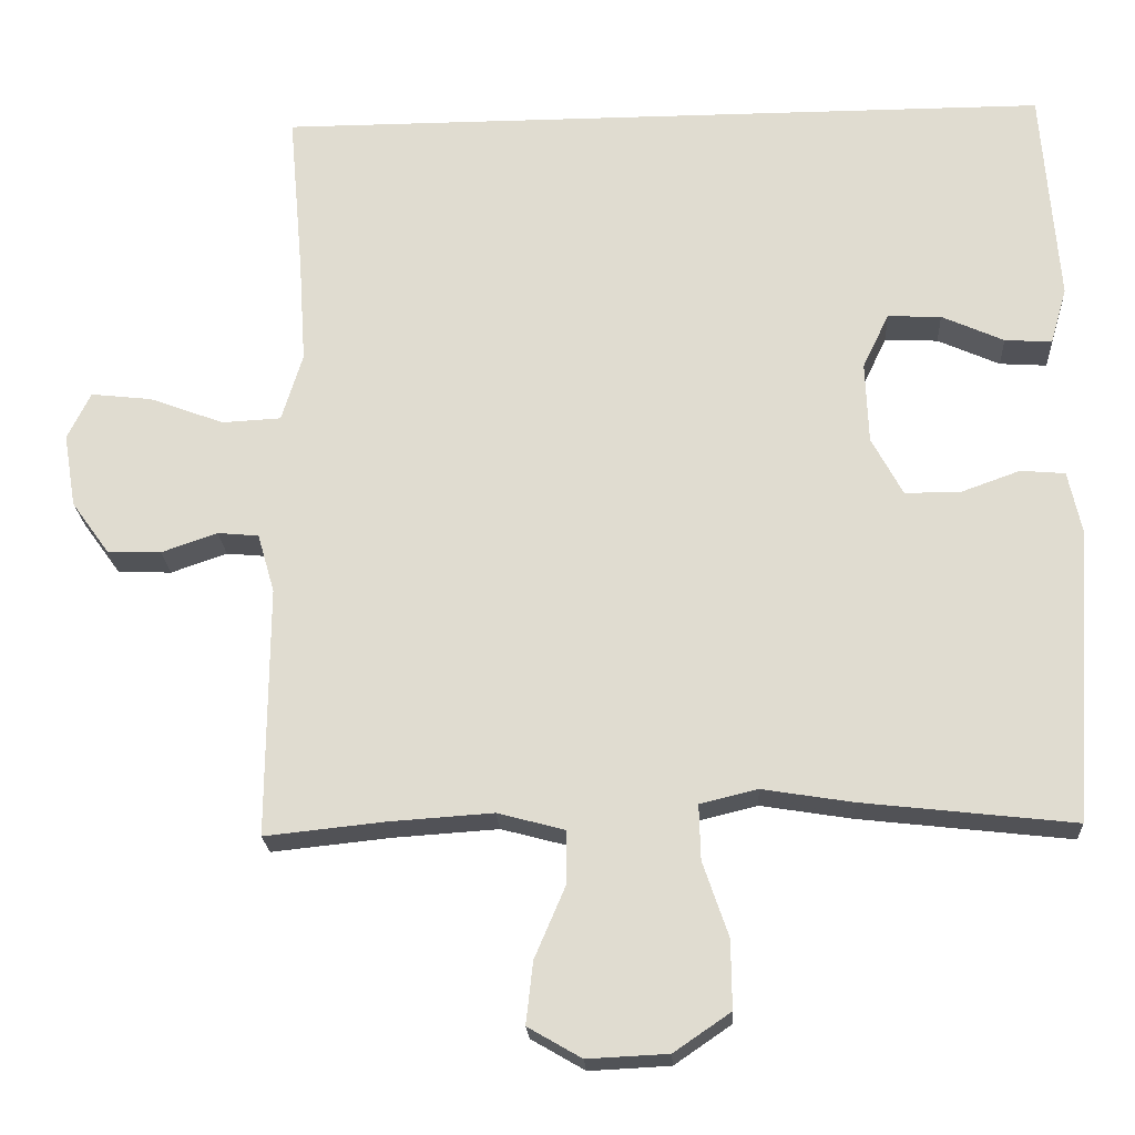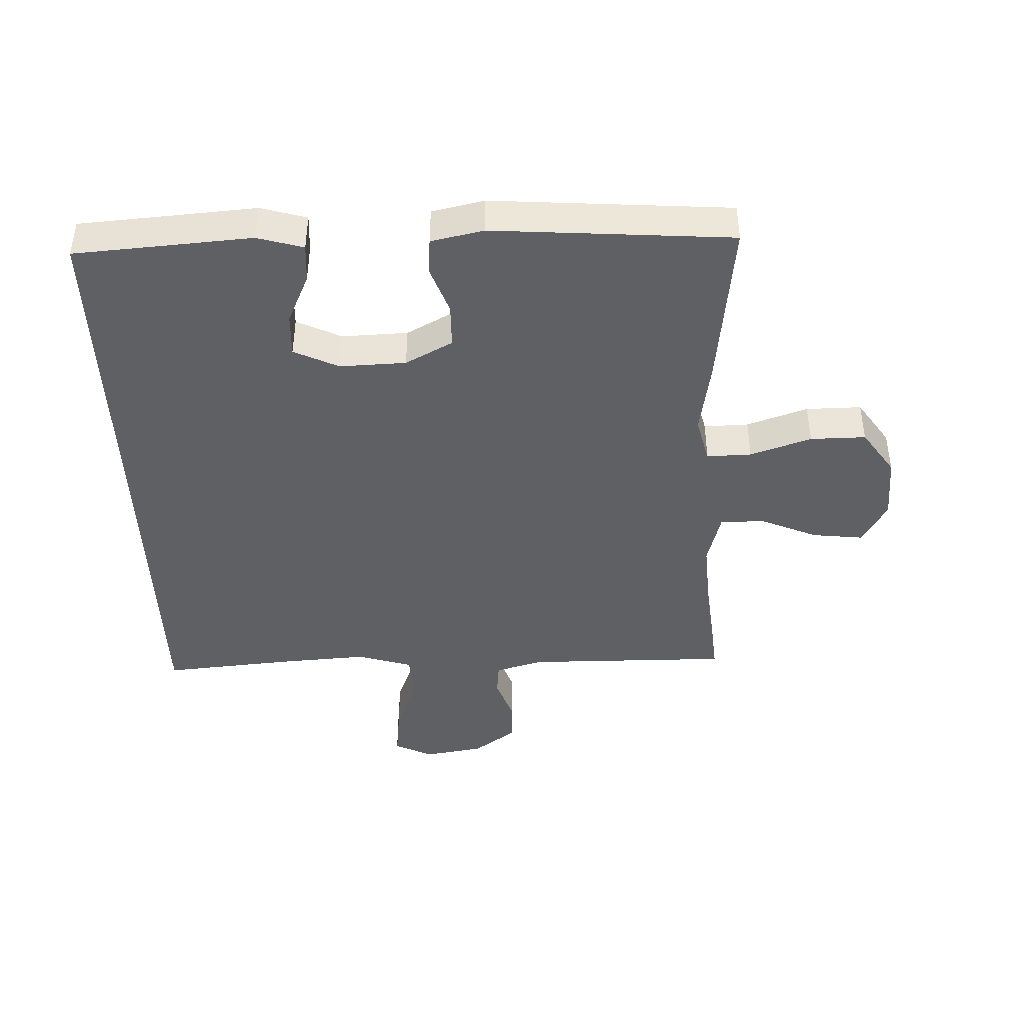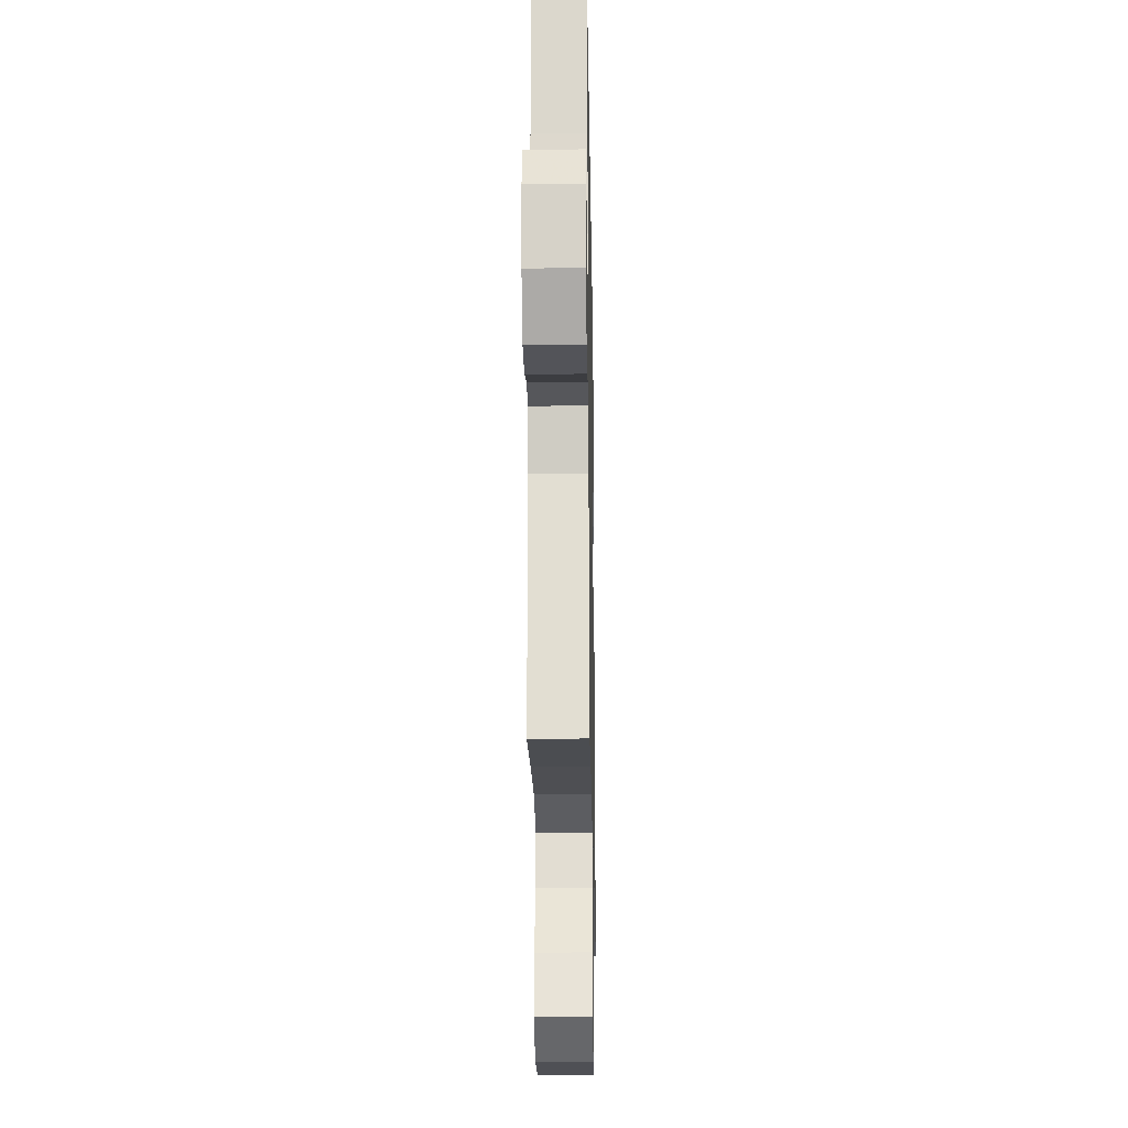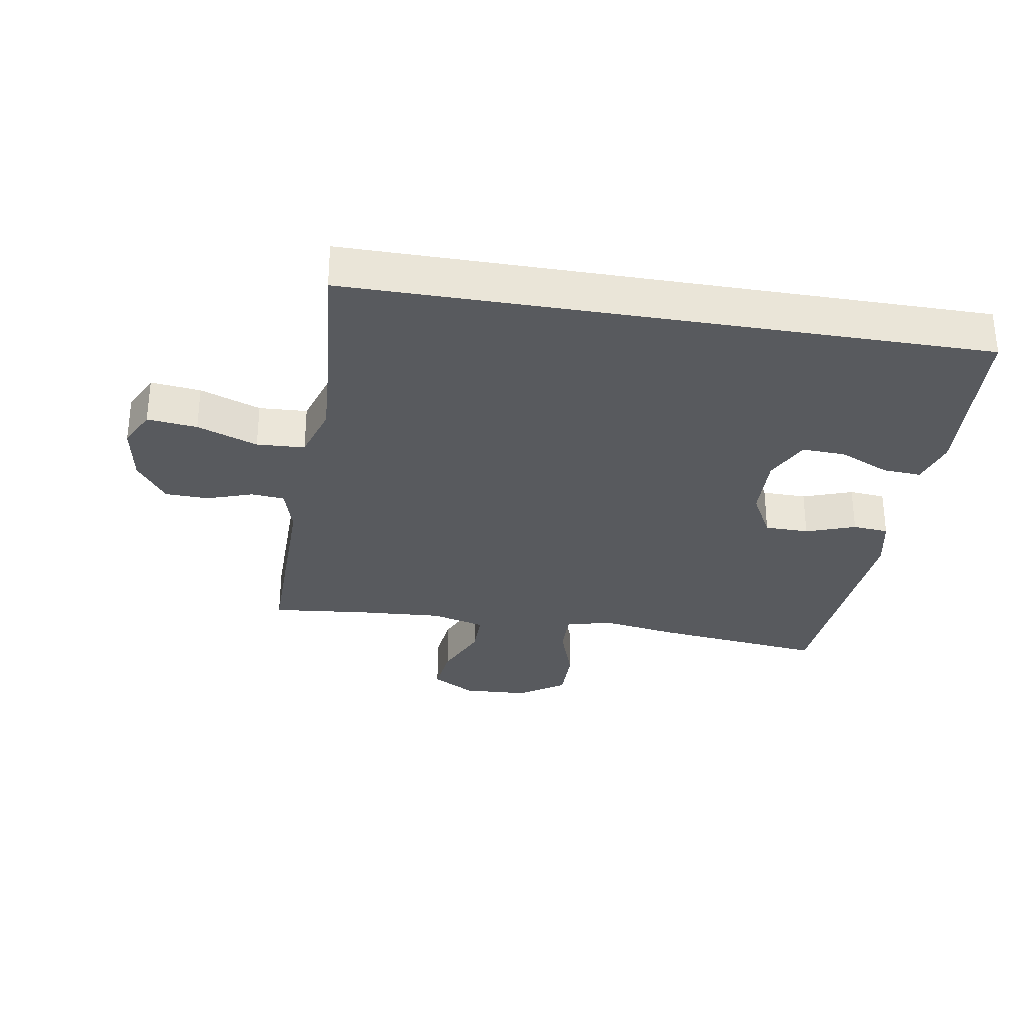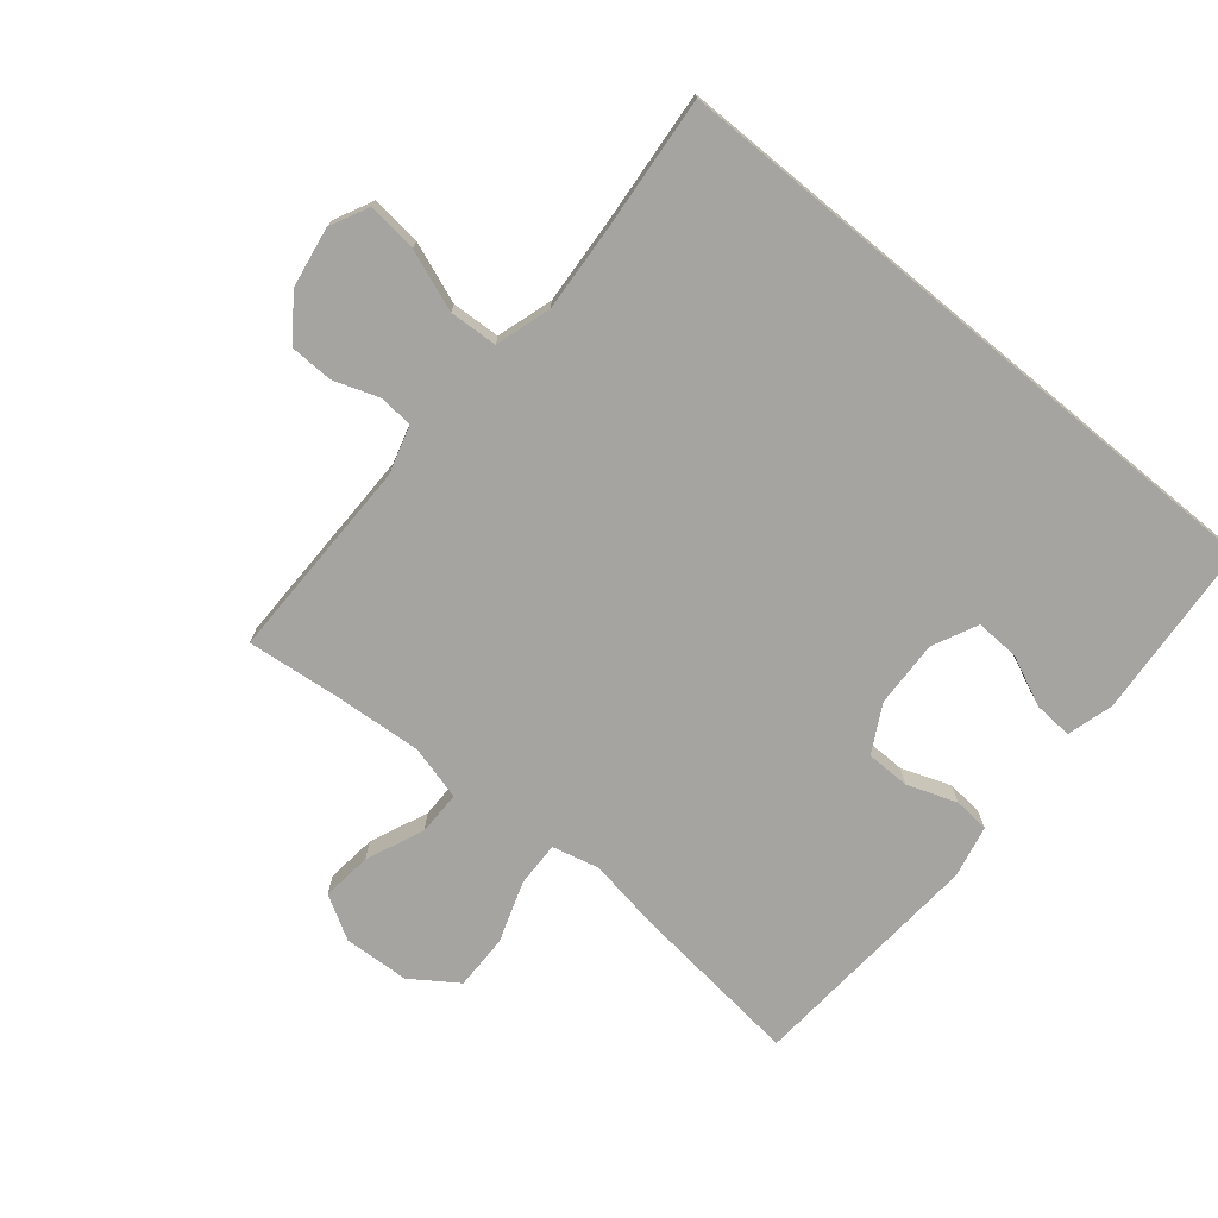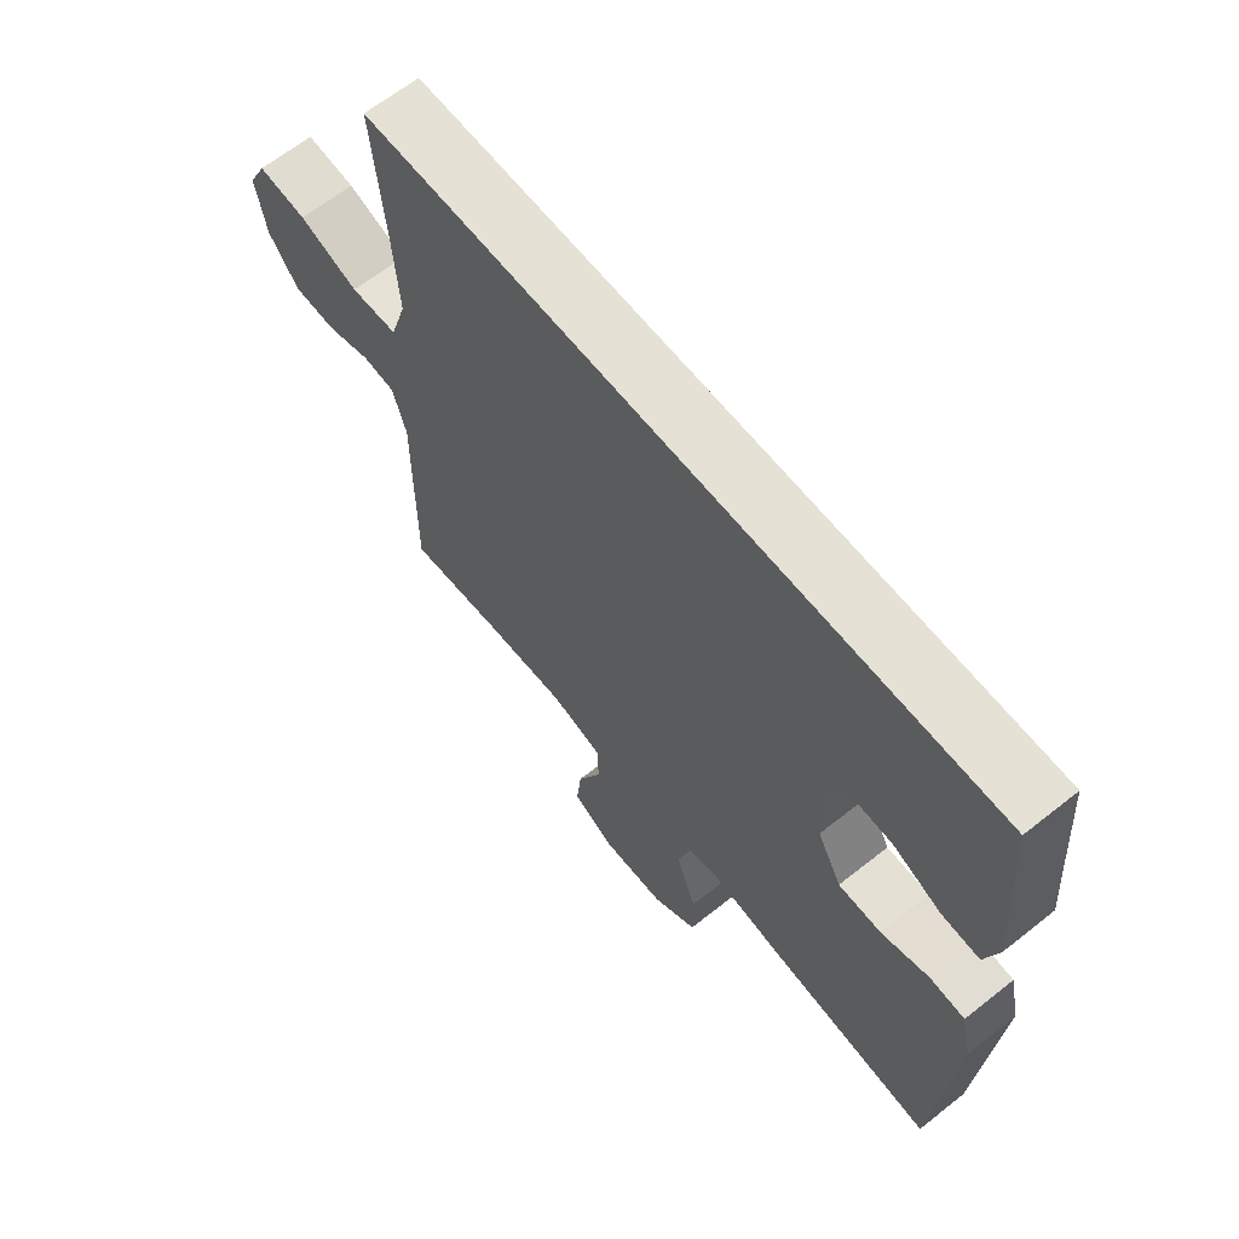
<metadata>
{"format":"obj","ext":"obj","renderer":"f3d","projection":"perspective","resolution":1024,"background":"white","views":[{"elev":-21.8,"azim":3.2,"up":"+Z"},{"elev":-42.7,"azim":92.0,"up":"+Y"},{"elev":-22.0,"azim":-89.0,"up":"+Z"},{"elev":-30.7,"azim":-9.5,"up":"+Y"},{"elev":-73.4,"azim":-39.5,"up":"+Y"},{"elev":65.0,"azim":51.4,"up":"+Z"}]}
</metadata>
<code>
v 0.5 0.07 -0.5
v 0.227 0.07 -0.469
v 0.11 0.07 -0.45
v 0.036 0.07 -0.468
v 0.038 0.07 -0.539
v 0.071 0.07 -0.636
v 0.072 0.07 -0.724
v -0.001 0.07 -0.774
v -0.105 0.07 -0.779
v -0.174 0.07 -0.739
v -0.165 0.07 -0.659
v -0.126 0.07 -0.568
v -0.126 0.07 -0.498
v -0.212 0.07 -0.475
v -0.347 0.07 -0.484
v -0.5 0.07 -0.5
v -0.498 0.07 -0.177
v -0.52 0.07 -0.101
v -0.573 0.07 -0.096
v -0.645 0.07 -0.121
v -0.714 0.07 -0.119
v -0.763 0.07 -0.051
v -0.779 0.07 0.044
v -0.749 0.07 0.105
v -0.67 0.07 0.096
v -0.574 0.07 0.06
v -0.498 0.07 0.064
v -0.471 0.07 0.152
v -0.48 0.07 0.287
v -0.499 0.07 0.5
v 0.504 0.07 0.5
v 0.516 0.07 0.338
v 0.525 0.07 0.22
v 0.504 0.07 0.147
v 0.443 0.07 0.151
v 0.363 0.07 0.187
v 0.294 0.07 0.19
v 0.26 0.07 0.119
v 0.264 0.07 0.014
v 0.304 0.07 -0.061
v 0.374 0.07 -0.062
v 0.452 0.07 -0.034
v 0.509 0.07 -0.039
v 0.527 0.07 -0.122
v 0.5 0 -0.5
v 0.227 0 -0.469
v 0.11 0 -0.45
v 0.036 0 -0.468
v 0.038 0 -0.539
v 0.071 0 -0.636
v 0.072 0 -0.724
v -0.001 0 -0.774
v -0.105 0 -0.779
v -0.174 0 -0.739
v -0.165 0 -0.659
v -0.126 0 -0.568
v -0.126 0 -0.498
v -0.212 0 -0.475
v -0.347 0 -0.484
v -0.5 0 -0.5
v -0.498 0 -0.177
v -0.52 0 -0.101
v -0.573 0 -0.096
v -0.645 0 -0.121
v -0.714 0 -0.119
v -0.763 0 -0.051
v -0.779 0 0.044
v -0.749 0 0.105
v -0.67 0 0.096
v -0.574 0 0.06
v -0.498 0 0.064
v -0.471 0 0.152
v -0.48 0 0.287
v -0.499 0 0.5
v 0.504 0 0.5
v 0.516 0 0.338
v 0.525 0 0.22
v 0.504 0 0.147
v 0.443 0 0.151
v 0.363 0 0.187
v 0.294 0 0.19
v 0.26 0 0.119
v 0.264 0 0.014
v 0.304 0 -0.061
v 0.374 0 -0.062
v 0.452 0 -0.034
v 0.509 0 -0.039
v 0.527 0 -0.122
f 41 42 43 44
f 40 41 44 1
f 39 40 1 2
f 38 39 2 3
f 33 34 35 36
f 32 33 36 37
f 29 30 31 32
f 28 29 32 37
f 27 28 37 38
f 23 24 25 26
f 23 26 27
f 22 23 27
f 19 20 21 22
f 18 19 22 27
f 17 18 27 38
f 15 16 17 38
f 9 10 11 12
f 9 12 13
f 8 9 13
f 5 6 7 8
f 4 5 8 13
f 3 4 13 14
f 3 14 15 38
f 88 87 86 85
f 45 88 85 84
f 46 45 84 83
f 47 46 83 82
f 80 79 78 77
f 81 80 77 76
f 76 75 74 73
f 81 76 73 72
f 82 81 72 71
f 70 69 68 67
f 71 70 67
f 71 67 66
f 66 65 64 63
f 71 66 63 62
f 82 71 62 61
f 82 61 60 59
f 56 55 54 53
f 57 56 53
f 57 53 52
f 52 51 50 49
f 57 52 49 48
f 58 57 48 47
f 82 59 58 47
f 1 45 46 2
f 2 46 47 3
f 3 47 48 4
f 4 48 49 5
f 5 49 50 6
f 6 50 51 7
f 7 51 52 8
f 8 52 53 9
f 9 53 54 10
f 10 54 55 11
f 11 55 56 12
f 12 56 57 13
f 13 57 58 14
f 14 58 59 15
f 15 59 60 16
f 16 60 61 17
f 17 61 62 18
f 18 62 63 19
f 19 63 64 20
f 20 64 65 21
f 21 65 66 22
f 22 66 67 23
f 23 67 68 24
f 24 68 69 25
f 25 69 70 26
f 26 70 71 27
f 27 71 72 28
f 28 72 73 29
f 29 73 74 30
f 30 74 75 31
f 31 75 76 32
f 32 76 77 33
f 33 77 78 34
f 34 78 79 35
f 35 79 80 36
f 36 80 81 37
f 37 81 82 38
f 38 82 83 39
f 39 83 84 40
f 40 84 85 41
f 41 85 86 42
f 42 86 87 43
f 43 87 88 44
f 44 88 45 1

</code>
